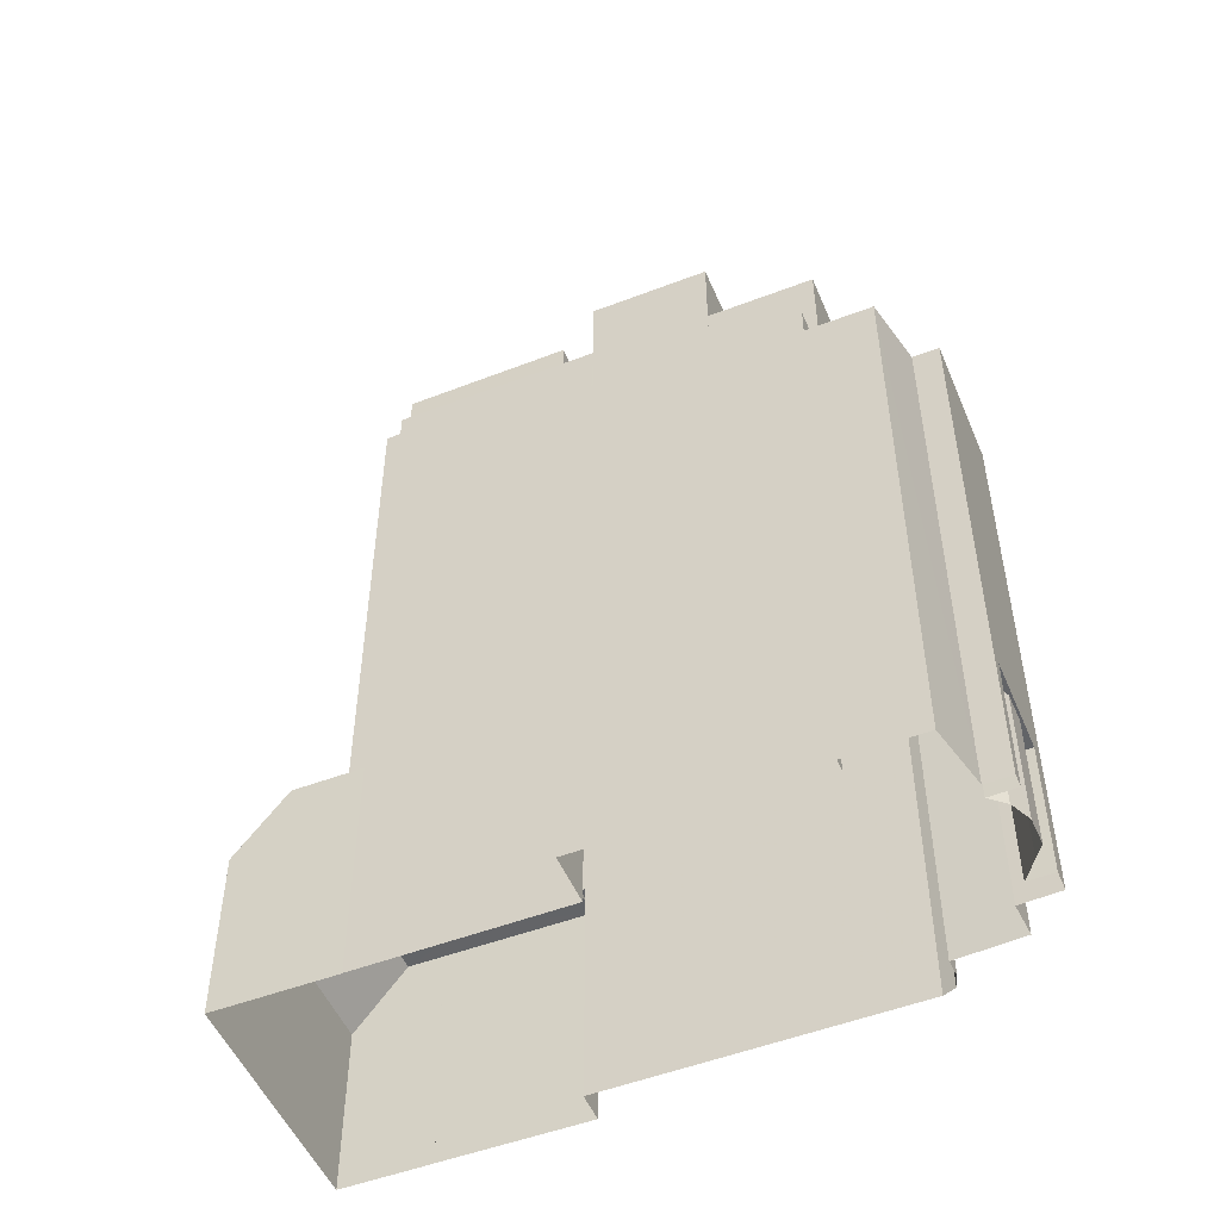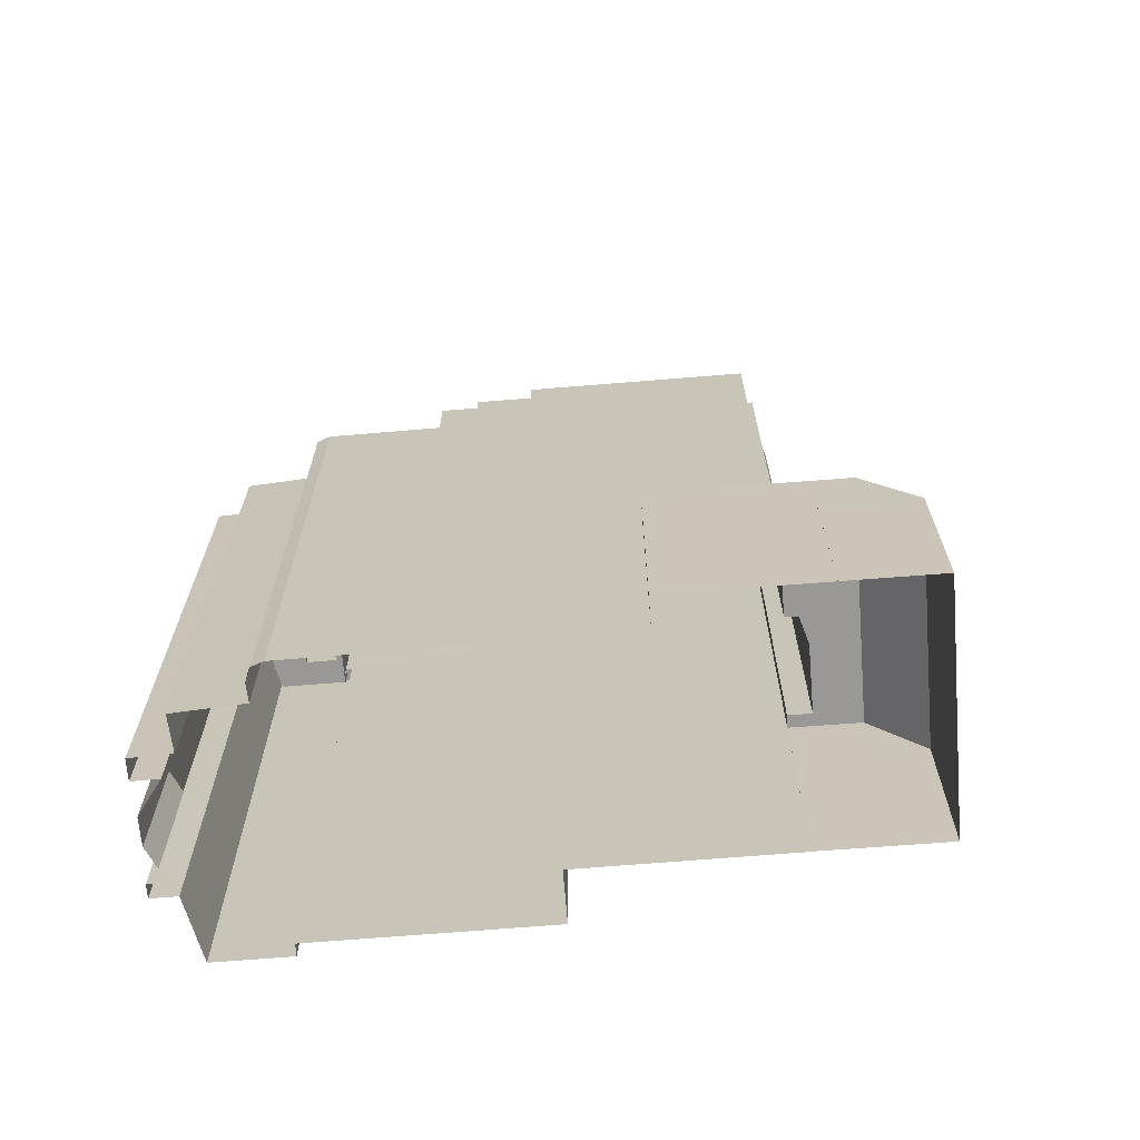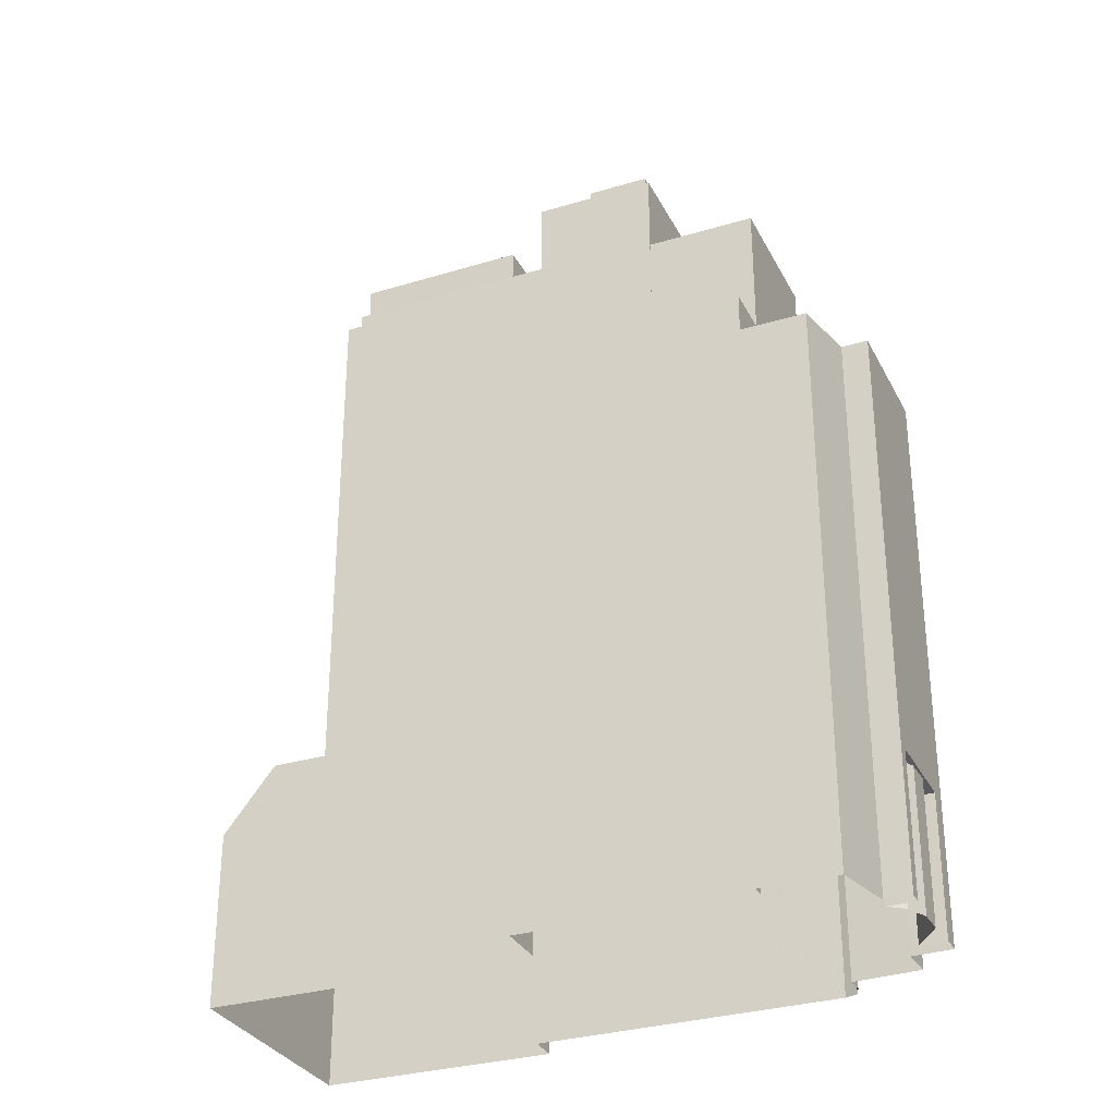
<metadata>
{"format":"obj","ext":"obj","renderer":"f3d","projection":"perspective","resolution":1024,"background":"white","views":[{"elev":-51.1,"azim":-125.6,"up":"+Z"},{"elev":-68.6,"azim":36.4,"up":"+Z"},{"elev":-31.1,"azim":-125.0,"up":"+Z"}]}
</metadata>
<code>
v -1.279e+04 -3.481e+04 71.46
v -1.279e+04 -3.481e+04 71.21
v -1.279e+04 -3.481e+04 71.46
v -1.279e+04 -3.481e+04 71.21
v -1.279e+04 -3.481e+04 71.46
v -1.279e+04 -3.481e+04 71.21
v -1.279e+04 -3.481e+04 71.46
v -1.279e+04 -3.481e+04 71.46
v -1.279e+04 -3.481e+04 37.62
v -1.279e+04 -3.481e+04 37.62
v -1.279e+04 -3.481e+04 71.46
v -1.279e+04 -3.481e+04 37.62
v -1.279e+04 -3.481e+04 72.69
v -1.279e+04 -3.481e+04 71.21
v -1.279e+04 -3.481e+04 72.69
v -1.279e+04 -3.481e+04 37.62
v -1.279e+04 -3.48e+04 37.62
v -1.279e+04 -3.48e+04 37.62
v -1.279e+04 -3.48e+04 72.69
v -1.279e+04 -3.48e+04 72.69
v -1.28e+04 -3.48e+04 72.69
v -1.28e+04 -3.48e+04 37.62
v -1.28e+04 -3.48e+04 37.62
v -1.28e+04 -3.48e+04 72.69
v -1.277e+04 -3.48e+04 52.1
v -1.276e+04 -3.48e+04 52.09
v -1.277e+04 -3.48e+04 52.35
v -1.277e+04 -3.48e+04 37.62
v -1.277e+04 -3.48e+04 52.35
v -1.278e+04 -3.481e+04 37.62
v -1.276e+04 -3.48e+04 72.68
v -1.278e+04 -3.481e+04 72.69
v -1.278e+04 -3.481e+04 37.62
v -1.278e+04 -3.481e+04 72.69
v -1.279e+04 -3.481e+04 37.62
v -1.279e+04 -3.481e+04 72.69
v -1.279e+04 -3.481e+04 37.62
v -1.279e+04 -3.481e+04 46.33
v -1.28e+04 -3.48e+04 37.62
v -1.28e+04 -3.48e+04 46.33
v -1.28e+04 -3.48e+04 37.62
v -1.28e+04 -3.48e+04 72.69
v -1.276e+04 -3.479e+04 52.09
v -1.276e+04 -3.479e+04 72.68
v -1.28e+04 -3.48e+04 72.69
v -1.28e+04 -3.48e+04 71.59
v -1.28e+04 -3.48e+04 71.59
v -1.28e+04 -3.48e+04 72.69
v -1.28e+04 -3.48e+04 72.69
v -1.28e+04 -3.48e+04 71.59
v -1.279e+04 -3.48e+04 71.59
v -1.279e+04 -3.48e+04 72.69
v -1.279e+04 -3.48e+04 71.59
v -1.279e+04 -3.48e+04 71.59
v -1.279e+04 -3.48e+04 72.69
v -1.276e+04 -3.48e+04 72.68
v -1.276e+04 -3.48e+04 71.58
v -1.276e+04 -3.48e+04 72.68
v -1.276e+04 -3.48e+04 71.58
v -1.278e+04 -3.481e+04 71.59
v -1.278e+04 -3.481e+04 72.69
v -1.278e+04 -3.481e+04 71.59
v -1.278e+04 -3.481e+04 72.69
v -1.279e+04 -3.481e+04 71.59
v -1.279e+04 -3.481e+04 72.69
v -1.279e+04 -3.481e+04 72.69
v -1.279e+04 -3.481e+04 71.59
v -1.279e+04 -3.481e+04 71.59
v -1.279e+04 -3.481e+04 72.69
v -1.279e+04 -3.481e+04 71.59
v -1.279e+04 -3.481e+04 72.69
v -1.279e+04 -3.481e+04 71.59
v -1.279e+04 -3.481e+04 71.59
v -1.279e+04 -3.481e+04 71.59
v -1.279e+04 -3.48e+04 73.96
v -1.279e+04 -3.48e+04 73.96
v -1.279e+04 -3.48e+04 71.59
v -1.279e+04 -3.48e+04 71.59
v -1.279e+04 -3.48e+04 73.96
v -1.279e+04 -3.48e+04 71.59
v -1.279e+04 -3.48e+04 73.96
v -1.279e+04 -3.48e+04 71.59
v -1.278e+04 -3.479e+04 75.75
v -1.279e+04 -3.48e+04 75.75
v -1.279e+04 -3.48e+04 75.3
v -1.278e+04 -3.479e+04 75.3
v -1.278e+04 -3.479e+04 75.3
v -1.278e+04 -3.479e+04 75.75
v -1.279e+04 -3.48e+04 75.3
v -1.279e+04 -3.48e+04 75.75
v -1.278e+04 -3.479e+04 37.62
v -1.278e+04 -3.479e+04 37.62
v -1.278e+04 -3.479e+04 75.75
v -1.278e+04 -3.479e+04 75.75
v -1.279e+04 -3.48e+04 71.59
v -1.279e+04 -3.48e+04 75.75
v -1.279e+04 -3.48e+04 71.59
v -1.279e+04 -3.48e+04 75.75
v -1.277e+04 -3.479e+04 37.62
v -1.277e+04 -3.479e+04 84.38
v -1.278e+04 -3.479e+04 84.38
v -1.278e+04 -3.479e+04 75.75
v -1.277e+04 -3.479e+04 52.09
v -1.277e+04 -3.479e+04 52.34
v -1.277e+04 -3.479e+04 84.38
v -1.277e+04 -3.479e+04 52.34
v -1.277e+04 -3.479e+04 52.09
v -1.277e+04 -3.479e+04 37.62
v -1.276e+04 -3.479e+04 52.09
v -1.277e+04 -3.479e+04 52.09
v -1.277e+04 -3.479e+04 84.38
v -1.276e+04 -3.479e+04 84.38
v -1.276e+04 -3.479e+04 52.09
v -1.276e+04 -3.479e+04 84.38
v -1.276e+04 -3.479e+04 72.68
v -1.276e+04 -3.479e+04 84.38
v -1.276e+04 -3.48e+04 72.68
v -1.276e+04 -3.48e+04 84.38
v -1.277e+04 -3.48e+04 71.59
v -1.277e+04 -3.48e+04 84.38
v -1.278e+04 -3.48e+04 84.38
v -1.278e+04 -3.48e+04 71.59
v -1.277e+04 -3.479e+04 83.68
v -1.277e+04 -3.479e+04 83.68
v -1.277e+04 -3.479e+04 84.38
v -1.277e+04 -3.479e+04 84.38
v -1.276e+04 -3.479e+04 83.68
v -1.276e+04 -3.479e+04 84.38
v -1.276e+04 -3.479e+04 83.68
v -1.276e+04 -3.479e+04 84.38
v -1.277e+04 -3.479e+04 83.68
v -1.277e+04 -3.479e+04 84.38
v -1.276e+04 -3.48e+04 83.68
v -1.276e+04 -3.48e+04 84.38
v -1.276e+04 -3.479e+04 83.68
v -1.277e+04 -3.48e+04 83.68
v -1.277e+04 -3.48e+04 84.38
v -1.277e+04 -3.48e+04 83.68
v -1.278e+04 -3.48e+04 83.68
v -1.278e+04 -3.48e+04 84.38
v -1.278e+04 -3.479e+04 83.68
v -1.278e+04 -3.479e+04 83.68
v -1.278e+04 -3.479e+04 84.38
v -1.278e+04 -3.479e+04 84.38
v -1.276e+04 -3.478e+04 48.36
v -1.276e+04 -3.478e+04 52.34
v -1.276e+04 -3.478e+04 48.36
v -1.275e+04 -3.479e+04 48.36
v -1.276e+04 -3.48e+04 52.34
v -1.276e+04 -3.48e+04 48.36
v -1.276e+04 -3.48e+04 48.36
v -1.276e+04 -3.48e+04 37.62
v -1.276e+04 -3.48e+04 37.62
v -1.276e+04 -3.478e+04 37.62
v -1.276e+04 -3.478e+04 37.62
v -1.275e+04 -3.479e+04 37.62
v -1.276e+04 -3.48e+04 52.34
v -1.276e+04 -3.48e+04 48.37
v -1.277e+04 -3.48e+04 37.62
v -1.277e+04 -3.48e+04 52.35
v -1.276e+04 -3.478e+04 52.34
v -1.276e+04 -3.478e+04 37.62
v -1.276e+04 -3.48e+04 52.09
v -1.276e+04 -3.478e+04 52.34
v -1.276e+04 -3.478e+04 52.09
v -1.276e+04 -3.48e+04 52.34
v -1.277e+04 -3.48e+04 52.1
v -1.277e+04 -3.48e+04 52.35
v -1.277e+04 -3.479e+04 86.51
v -1.278e+04 -3.479e+04 84.38
v -1.278e+04 -3.479e+04 86.52
v -1.277e+04 -3.479e+04 84.38
v -1.277e+04 -3.479e+04 83.68
v -1.277e+04 -3.479e+04 86.51
v -1.277e+04 -3.479e+04 86.51
v -1.277e+04 -3.479e+04 83.68
v -1.277e+04 -3.479e+04 86.51
v -1.277e+04 -3.479e+04 83.68
v -1.278e+04 -3.479e+04 83.68
v -1.277e+04 -3.479e+04 83.68
v -1.278e+04 -3.479e+04 86.52
v -1.278e+04 -3.479e+04 83.68
v -1.277e+04 -3.479e+04 86.52
v -1.277e+04 -3.479e+04 83.68
v -1.278e+04 -3.48e+04 86.52
v -1.278e+04 -3.48e+04 83.68
v -1.277e+04 -3.48e+04 83.68
v -1.278e+04 -3.479e+04 86.32
v -1.278e+04 -3.479e+04 83.68
v -1.277e+04 -3.48e+04 86.32
v -1.277e+04 -3.479e+04 86.31
v -1.277e+04 -3.479e+04 83.68
v -1.277e+04 -3.479e+04 86.31
v -1.277e+04 -3.479e+04 83.68
v -1.277e+04 -3.48e+04 83.68
v -1.277e+04 -3.48e+04 86.53
v -1.277e+04 -3.48e+04 86.53
v -1.277e+04 -3.48e+04 83.68
v -1.277e+04 -3.479e+04 86.53
v -1.277e+04 -3.479e+04 83.68
v -1.277e+04 -3.48e+04 83.68
v -1.277e+04 -3.48e+04 86.53
v -1.279e+04 -3.481e+04 74.42
v -1.279e+04 -3.481e+04 71.59
v -1.279e+04 -3.481e+04 71.59
v -1.279e+04 -3.481e+04 74.42
v -1.279e+04 -3.481e+04 74.42
v -1.279e+04 -3.481e+04 71.59
v -1.279e+04 -3.481e+04 74.42
v -1.279e+04 -3.481e+04 71.59
v -1.278e+04 -3.48e+04 83.99
v -1.278e+04 -3.48e+04 83.99
v -1.278e+04 -3.48e+04 71.59
v -1.278e+04 -3.48e+04 71.59
v -1.279e+04 -3.48e+04 83.49
v -1.279e+04 -3.48e+04 83.49
v -1.279e+04 -3.48e+04 83.99
v -1.279e+04 -3.48e+04 83.49
v -1.279e+04 -3.48e+04 83.99
v -1.279e+04 -3.481e+04 83.49
v -1.279e+04 -3.481e+04 83.99
v -1.278e+04 -3.481e+04 83.49
v -1.278e+04 -3.48e+04 83.99
v -1.278e+04 -3.48e+04 83.49
v -1.279e+04 -3.481e+04 83.99
v -1.279e+04 -3.481e+04 72.69
v -1.279e+04 -3.48e+04 83.99
v -1.279e+04 -3.48e+04 71.59
v -1.279e+04 -3.48e+04 75.3
v -1.279e+04 -3.48e+04 83.99
v -1.279e+04 -3.48e+04 83.49
v -1.278e+04 -3.48e+04 86.22
v -1.279e+04 -3.48e+04 86.22
v -1.278e+04 -3.48e+04 83.49
v -1.279e+04 -3.48e+04 86.22
v -1.279e+04 -3.48e+04 83.49
v -1.279e+04 -3.48e+04 86.22
v -1.279e+04 -3.48e+04 83.49
v -1.277e+04 -3.48e+04 89.06
v -1.277e+04 -3.48e+04 83.68
v -1.278e+04 -3.479e+04 89.06
v -1.278e+04 -3.479e+04 75.75
v -1.278e+04 -3.479e+04 88.56
v -1.278e+04 -3.479e+04 89.06
v -1.278e+04 -3.479e+04 88.56
v -1.279e+04 -3.48e+04 89.06
v -1.279e+04 -3.48e+04 88.56
v -1.278e+04 -3.48e+04 88.56
v -1.278e+04 -3.48e+04 89.06
v -1.278e+04 -3.48e+04 88.56
v -1.278e+04 -3.48e+04 88.56
v -1.278e+04 -3.48e+04 89.06
v -1.278e+04 -3.48e+04 83.99
v -1.278e+04 -3.48e+04 89.06
v -1.279e+04 -3.48e+04 75.3
v -1.279e+04 -3.48e+04 89.06
v -1.278e+04 -3.48e+04 88.56
v -1.278e+04 -3.48e+04 94.14
v -1.278e+04 -3.48e+04 94.14
v -1.278e+04 -3.48e+04 88.56
v -1.278e+04 -3.48e+04 94.14
v -1.278e+04 -3.48e+04 88.56
v -1.278e+04 -3.48e+04 94.14
v -1.278e+04 -3.48e+04 88.56
v -1.28e+04 -3.48e+04 46.33
v -1.28e+04 -3.48e+04 37.62
v -1.28e+04 -3.48e+04 46.33
v -1.28e+04 -3.48e+04 37.62
v -1.28e+04 -3.481e+04 37.62
v -1.28e+04 -3.481e+04 46.33
v -1.279e+04 -3.481e+04 37.62
v -1.279e+04 -3.481e+04 46.33
v -1.279e+04 -3.481e+04 37.62
v -1.279e+04 -3.481e+04 46.33
v -1.279e+04 -3.481e+04 46.33
v -1.279e+04 -3.481e+04 37.62
f 22 18 17
f 17 23 22
f 23 39 41
f 276 35 37
f 92 91 17
f 155 156 154
f 271 269 273
f 276 12 35
f 12 10 9
f 153 156 152
f 162 154 108
f 269 266 273
f 268 276 273
f 16 30 33
f 99 108 91
f 268 39 23
f 266 268 273
f 16 10 30
f 159 28 153
f 30 91 28
f 17 268 23
f 17 91 10
f 153 154 156
f 276 268 12
f 268 10 12
f 108 154 153
f 28 91 108
f 10 91 30
f 153 28 108
f 17 10 268
f 1 2 3
f 1 4 2
f 5 3 2
f 6 5 2
f 7 8 9
f 10 7 9
f 11 9 8
f 11 12 9
f 1 13 14
f 13 1 15
f 15 7 16
f 4 1 14
f 16 7 10
f 1 7 15
f 17 18 19
f 20 17 19
f 21 22 23
f 24 21 23
f 19 18 22
f 21 19 22
f 25 26 27
f 28 29 30
f 26 31 27
f 30 29 32
f 29 31 32
f 27 31 29
f 32 33 30
f 32 34 33
f 34 16 33
f 34 15 16
f 6 14 5
f 12 11 35
f 14 13 5
f 35 11 36
f 5 13 36
f 11 5 36
f 37 35 38
f 35 36 38
f 39 40 41
f 38 36 42
f 40 38 42
f 41 40 42
f 24 23 41
f 42 24 41
f 26 43 44
f 31 26 44
f 45 46 47
f 45 48 46
f 49 47 50
f 49 45 47
f 51 52 53
f 53 49 50
f 53 52 49
f 54 52 51
f 54 55 52
f 56 57 58
f 56 59 57
f 60 58 57
f 60 61 58
f 61 60 62
f 63 61 62
f 63 62 64
f 65 63 64
f 66 64 67
f 66 65 64
f 68 69 70
f 69 71 70
f 71 72 70
f 69 73 74
f 68 73 69
f 74 46 48
f 69 74 48
f 75 76 77
f 78 75 77
f 77 76 79
f 80 77 79
f 80 81 82
f 80 79 81
f 78 81 75
f 78 82 81
f 83 84 85
f 86 83 85
f 87 83 86
f 87 88 83
f 89 85 84
f 90 89 84
f 91 92 93
f 94 91 93
f 54 95 55
f 17 20 92
f 95 96 55
f 92 20 93
f 20 96 93
f 55 96 20
f 97 96 95
f 97 98 96
f 99 91 94
f 99 94 100
f 94 101 100
f 94 102 101
f 103 104 105
f 105 104 100
f 100 106 99
f 107 104 103
f 99 106 108
f 104 106 100
f 109 110 111
f 112 109 111
f 113 112 114
f 113 109 112
f 115 44 116
f 116 44 114
f 114 44 113
f 44 43 113
f 117 116 118
f 117 115 116
f 119 56 120
f 120 56 118
f 119 59 56
f 118 56 117
f 119 121 122
f 119 120 121
f 111 103 105
f 111 110 103
f 123 124 125
f 126 123 125
f 125 124 127
f 128 125 127
f 128 127 129
f 130 128 129
f 130 129 131
f 132 130 131
f 133 134 135
f 135 132 131
f 135 134 132
f 134 133 136
f 137 134 136
f 136 138 137
f 138 139 140
f 137 138 140
f 141 142 143
f 144 141 143
f 145 146 147
f 148 149 150
f 151 152 150
f 151 153 152
f 154 147 155
f 154 145 147
f 147 148 156
f 155 147 156
f 148 150 152
f 156 148 152
f 149 157 158
f 153 151 159
f 151 158 160
f 159 151 160
f 158 157 160
f 29 159 160
f 29 28 159
f 157 149 146
f 161 157 146
f 162 108 146
f 146 106 161
f 146 108 106
f 145 154 162
f 146 145 162
f 163 164 165
f 163 166 164
f 167 166 163
f 167 168 166
f 27 168 167
f 25 27 167
f 107 165 164
f 104 107 164
f 169 170 171
f 169 172 170
f 173 126 174
f 174 126 169
f 173 123 126
f 169 126 172
f 174 175 176
f 173 174 176
f 177 176 175
f 177 178 176
f 179 180 181
f 181 180 177
f 180 178 177
f 179 181 182
f 182 183 184
f 182 181 183
f 183 185 186
f 184 183 186
f 143 185 171
f 171 170 143
f 186 185 143
f 142 186 143
f 187 188 189
f 187 190 188
f 189 191 192
f 189 188 191
f 191 193 194
f 192 191 194
f 193 190 187
f 194 193 187
f 195 196 197
f 198 195 197
f 199 198 197
f 199 200 198
f 201 200 199
f 202 201 199
f 195 201 202
f 196 195 202
f 203 204 205
f 203 206 204
f 204 206 207
f 208 204 207
f 209 208 207
f 209 210 208
f 205 209 203
f 205 210 209
f 211 212 213
f 214 211 213
f 215 216 217
f 216 218 219
f 217 216 219
f 220 221 222
f 221 223 222
f 223 224 222
f 217 220 215
f 217 221 220
f 225 226 66
f 225 66 212
f 66 213 212
f 66 67 213
f 71 227 228
f 228 72 71
f 225 227 71
f 226 225 71
f 97 228 98
f 228 227 98
f 89 90 229
f 229 90 230
f 90 227 230
f 98 227 90
f 231 232 233
f 231 234 232
f 235 231 233
f 235 236 231
f 237 236 235
f 237 238 236
f 234 238 237
f 232 234 237
f 144 239 240
f 241 239 144
f 102 242 101
f 240 141 144
f 242 241 101
f 101 241 144
f 243 244 245
f 245 246 247
f 245 244 246
f 244 243 248
f 249 244 248
f 248 250 249
f 250 251 252
f 250 252 249
f 246 251 247
f 246 252 251
f 211 214 122
f 240 239 140
f 139 240 140
f 253 211 254
f 239 254 121
f 121 211 122
f 239 121 140
f 121 254 211
f 218 224 219
f 255 229 230
f 255 230 256
f 223 253 254
f 219 224 223
f 230 219 256
f 256 219 254
f 219 223 254
f 87 255 88
f 242 88 241
f 241 88 256
f 88 255 256
f 257 258 259
f 257 260 258
f 261 257 259
f 261 262 257
f 263 262 261
f 263 264 262
f 260 264 263
f 258 260 263
f 265 266 267
f 265 268 266
f 267 269 270
f 267 266 269
f 270 271 272
f 270 269 271
f 271 273 274
f 272 271 274
f 275 273 276
f 275 274 273
f 37 38 275
f 276 37 275
f 39 268 265
f 40 39 265
f 6 2 4
f 14 6 4
f 7 3 8
f 8 3 11
f 7 1 3
f 11 3 5
f 70 72 78
f 53 95 51
f 53 82 95
f 82 78 228
f 51 95 54
f 95 82 97
f 82 228 97
f 78 72 228
f 214 213 122
f 122 213 119
f 57 59 119
f 60 213 67
f 60 67 64
f 57 119 60
f 62 60 64
f 119 213 60
f 210 70 78
f 68 70 205
f 82 53 80
f 53 50 80
f 80 47 77
f 77 210 78
f 208 46 74
f 204 73 68
f 47 46 208
f 50 47 80
f 77 208 210
f 204 68 205
f 210 205 70
f 208 77 47
f 208 74 73
f 204 208 73
f 21 52 19
f 19 52 20
f 21 49 52
f 20 52 55
f 36 69 48
f 21 24 49
f 49 24 45
f 36 48 42
f 45 24 48
f 48 24 42
f 226 15 65
f 65 66 226
f 13 15 226
f 71 13 226
f 58 61 32
f 31 58 32
f 65 15 63
f 61 63 32
f 63 15 34
f 32 63 34
f 56 58 117
f 58 31 117
f 117 44 115
f 117 31 44
f 69 36 13
f 71 69 13
f 75 79 76
f 75 81 79
f 87 86 255
f 229 255 89
f 89 255 85
f 255 86 85
f 94 242 102
f 84 98 90
f 84 96 98
f 93 83 94
f 96 83 93
f 242 83 88
f 96 84 83
f 94 83 242
f 111 125 112
f 114 112 130
f 118 134 120
f 101 170 100
f 111 105 125
f 172 105 100
f 116 114 130
f 134 118 116
f 120 137 121
f 101 144 170
f 121 137 140
f 144 143 170
f 134 116 132
f 126 105 172
f 120 134 137
f 125 105 126
f 112 125 128
f 112 128 130
f 116 130 132
f 170 172 100
f 180 179 189
f 180 189 192
f 179 182 189
f 201 135 200
f 240 139 138
f 129 127 173
f 173 131 129
f 135 131 176
f 240 138 195
f 123 127 124
f 198 240 195
f 186 141 240
f 186 142 141
f 200 187 198
f 180 192 178
f 194 176 178
f 123 173 127
f 176 131 173
f 184 189 182
f 187 189 184
f 187 184 186
f 192 194 178
f 200 194 187
f 200 135 176
f 240 198 186
f 187 186 198
f 200 176 194
f 201 136 133
f 133 135 201
f 195 138 136
f 195 136 201
f 147 146 149
f 148 147 149
f 151 150 158
f 149 158 150
f 29 160 168
f 160 157 168
f 104 164 106
f 106 164 161
f 164 157 161
f 29 168 27
f 166 157 164
f 168 157 166
f 165 107 110
f 109 163 165
f 25 167 26
f 107 103 110
f 167 163 26
f 43 26 113
f 113 163 109
f 109 165 110
f 113 26 163
f 185 181 171
f 171 181 169
f 169 177 174
f 183 181 185
f 174 177 175
f 181 177 169
f 191 188 190
f 193 191 190
f 202 199 197
f 196 202 197
f 209 206 203
f 209 207 206
f 222 224 234
f 234 224 238
f 238 218 216
f 238 224 218
f 231 222 234
f 222 231 220
f 216 215 236
f 238 216 236
f 215 220 236
f 236 220 231
f 219 230 217
f 211 253 212
f 230 227 217
f 212 253 225
f 221 227 225
f 253 223 221
f 217 227 221
f 253 221 225
f 237 233 232
f 237 235 233
f 243 264 248
f 250 248 260
f 245 264 243
f 248 264 260
f 247 262 245
f 245 262 264
f 257 251 250
f 251 262 247
f 257 250 260
f 251 257 262
f 249 239 241
f 244 249 241
f 249 254 239
f 241 256 246
f 244 241 246
f 246 256 254
f 252 254 249
f 246 254 252
f 263 259 258
f 263 261 259
f 265 267 40
f 40 272 38
f 274 275 38
f 267 270 40
f 272 274 38
f 270 272 40

</code>
